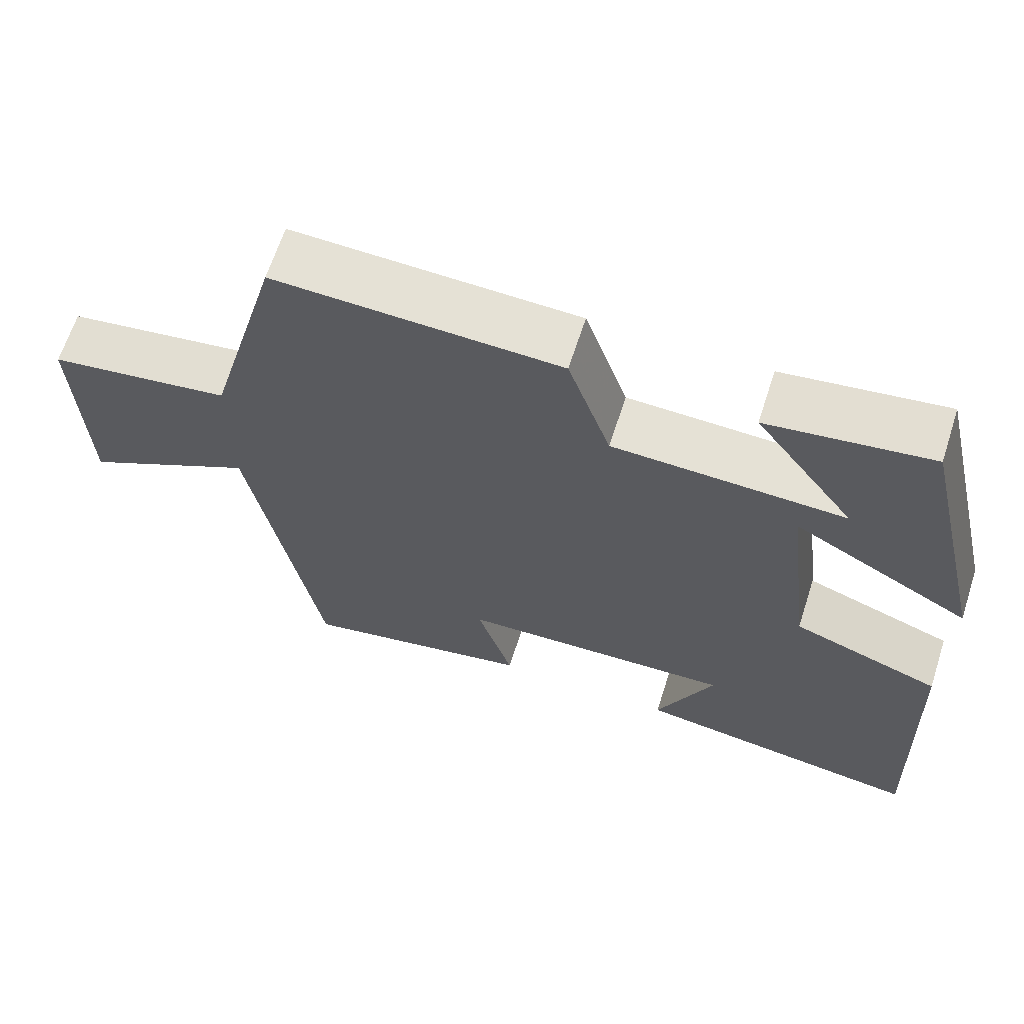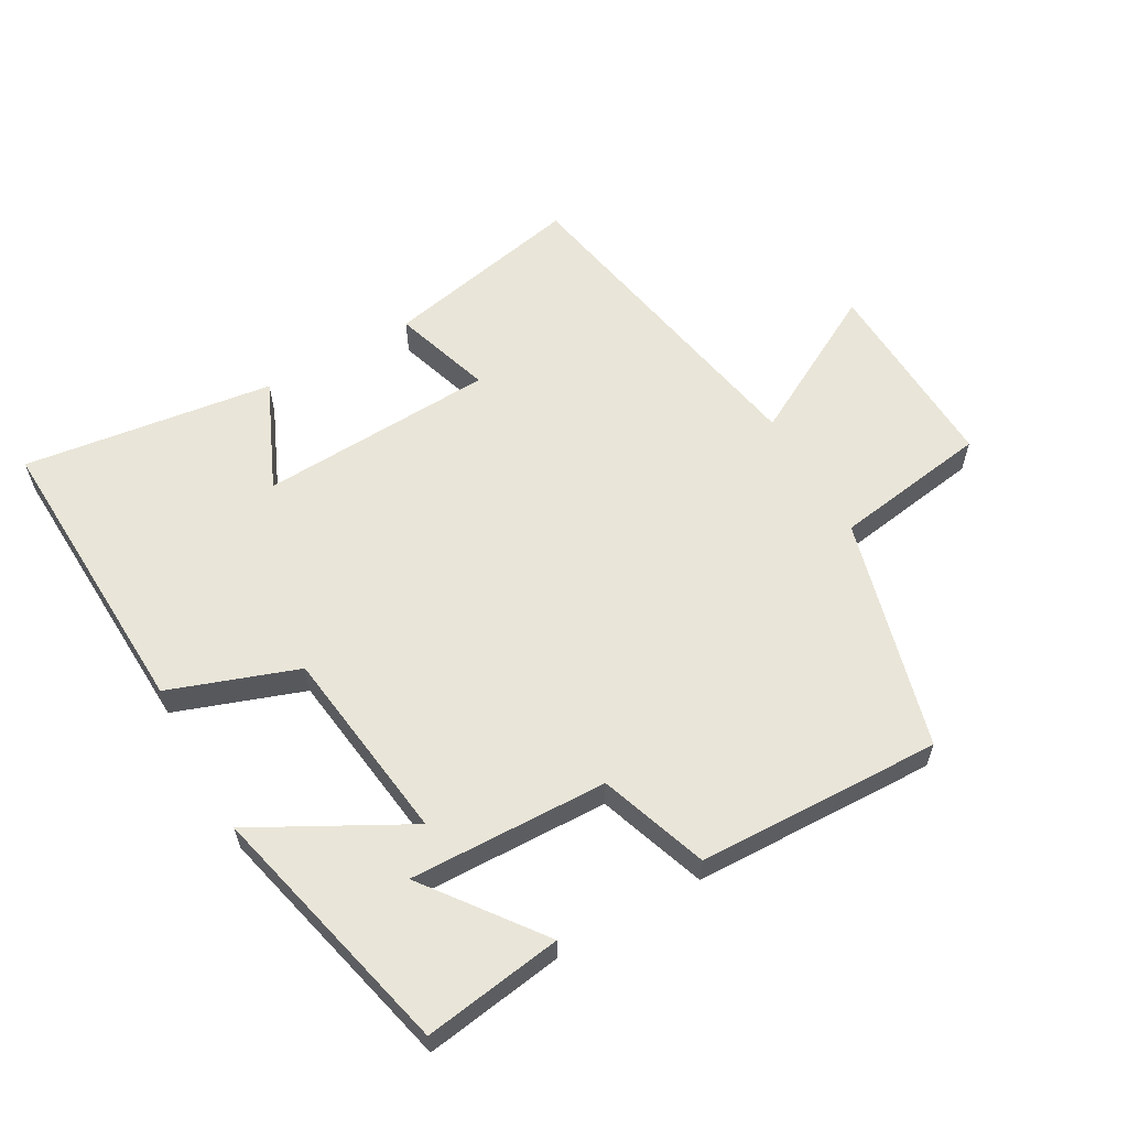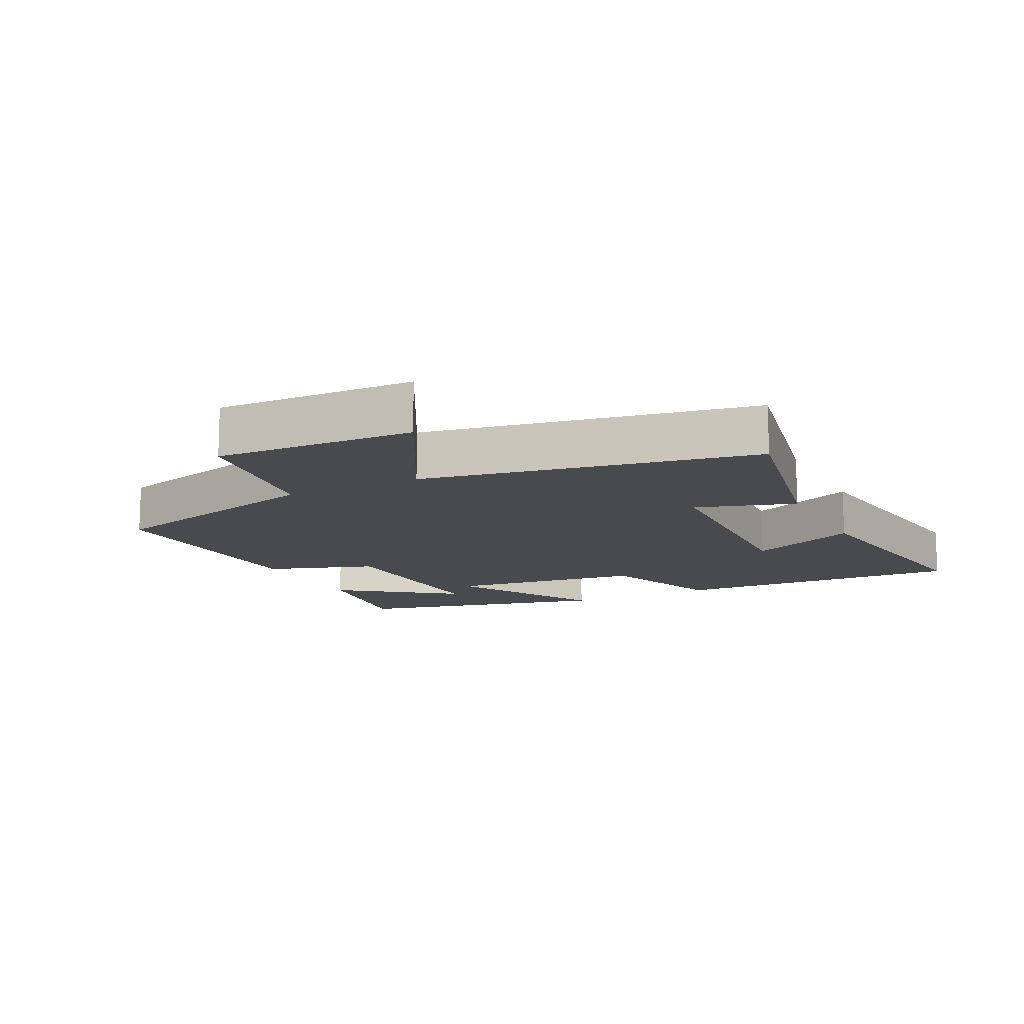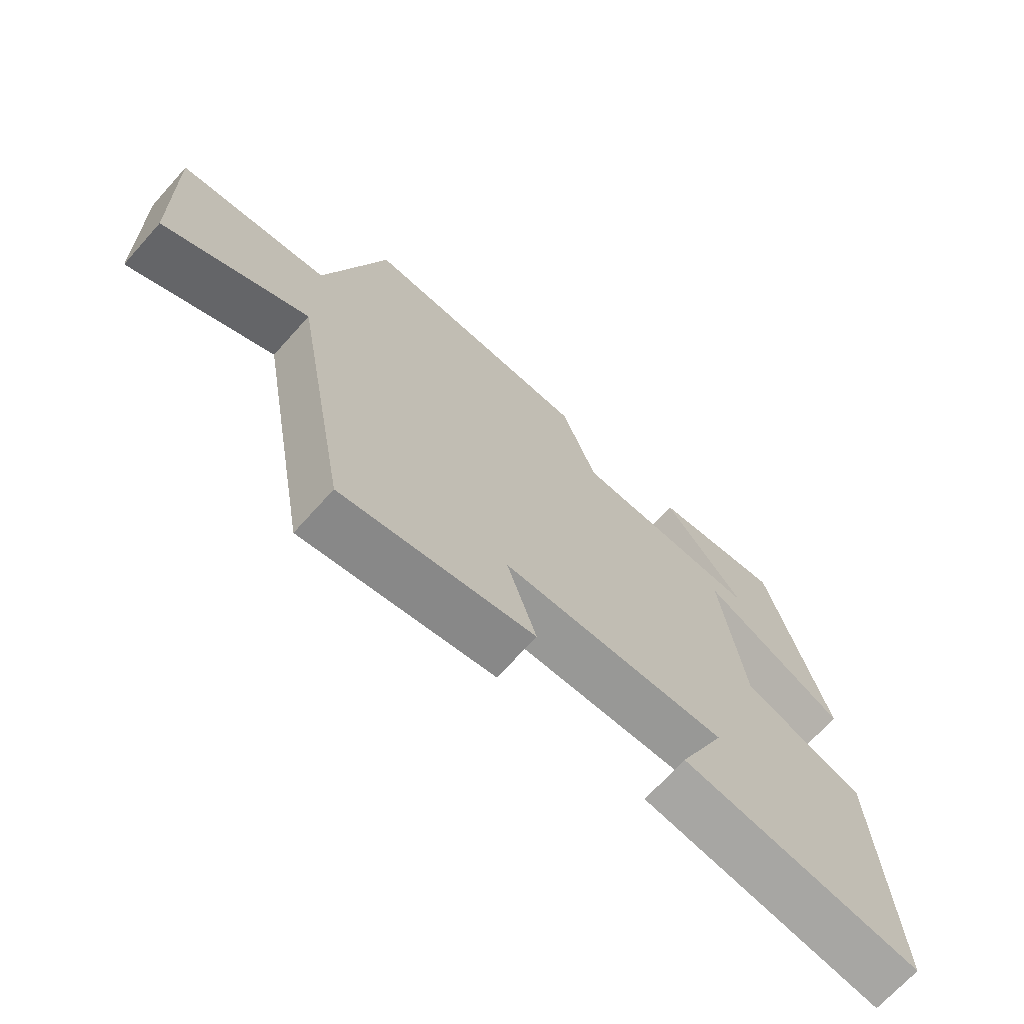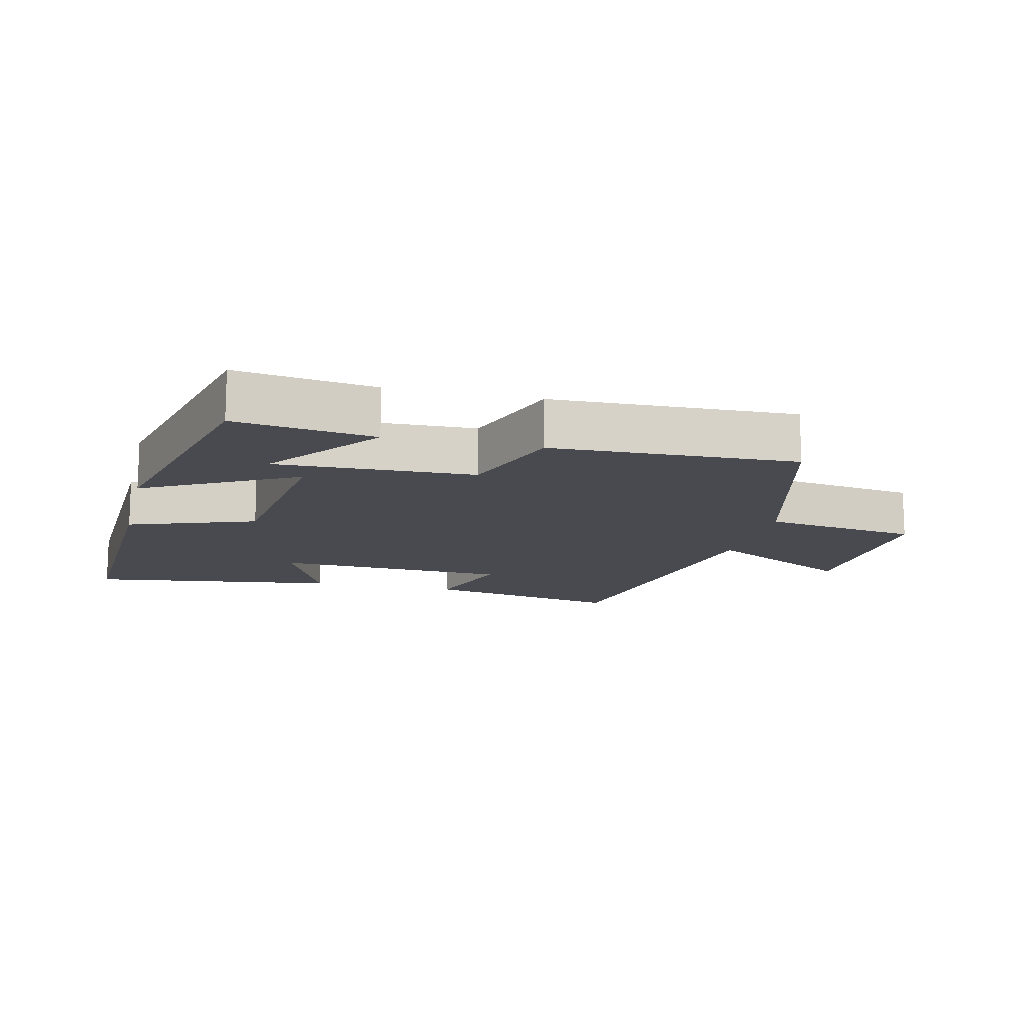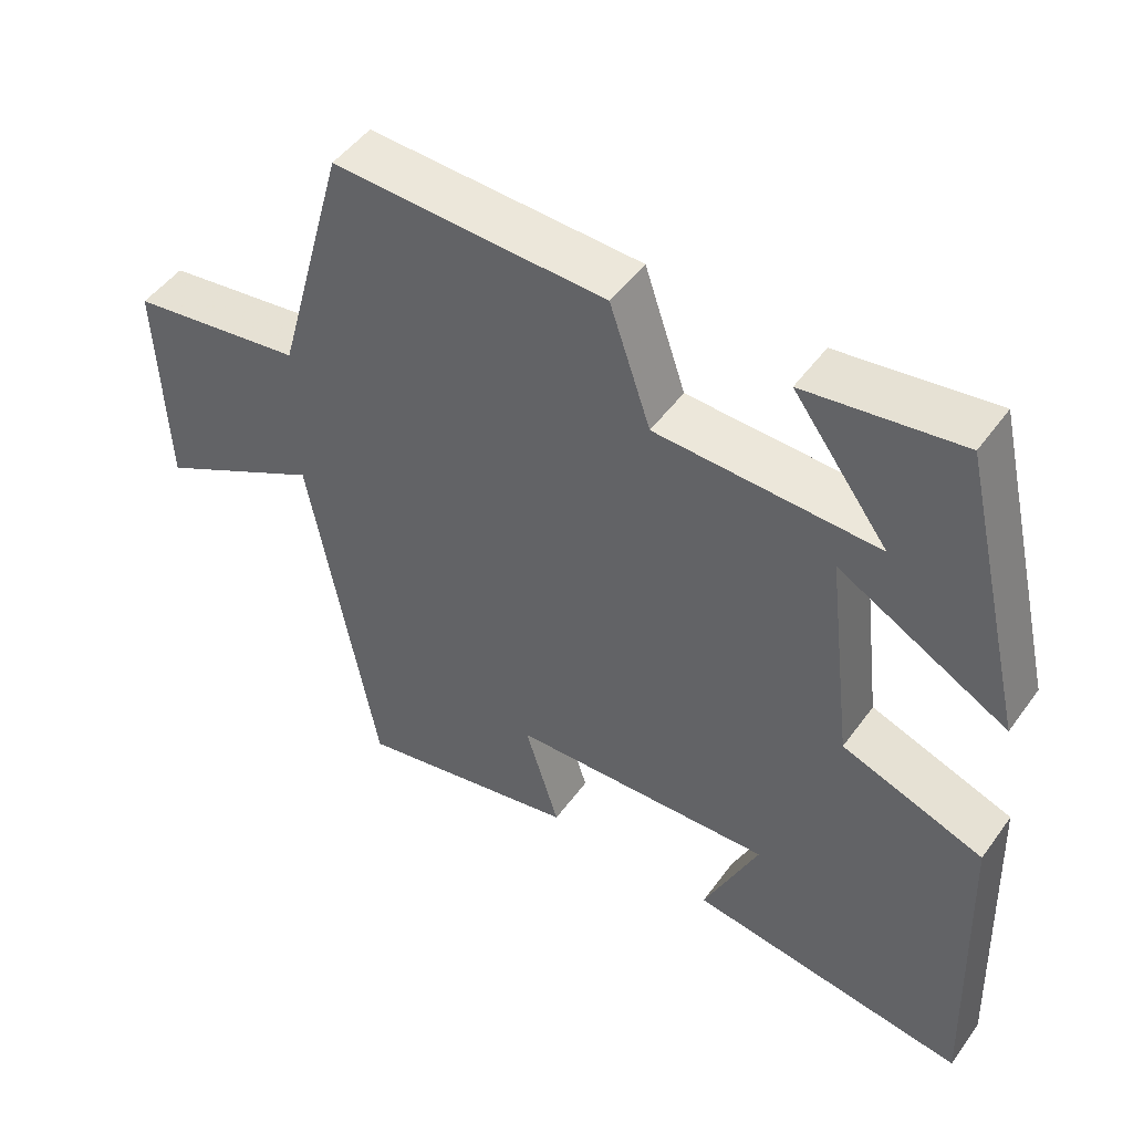
<metadata>
{"format":"obj","ext":"obj","renderer":"f3d","projection":"perspective","resolution":1024,"background":"white","views":[{"elev":65.0,"azim":-162.1,"up":"+Z"},{"elev":59.7,"azim":-29.9,"up":"+Y"},{"elev":-12.9,"azim":116.6,"up":"+Y"},{"elev":-70.0,"azim":138.0,"up":"+Z"},{"elev":-13.6,"azim":-13.6,"up":"+Y"},{"elev":49.0,"azim":-145.6,"up":"+Z"}]}
</metadata>
<code>
v 0.409 0.07 -0.562
v 0.103 0.07 -0.5
v 0.15 0.07 -0.349
v -0.21 0.07 -0.333
v -0.135 0.07 -0.5
v -0.517 0.07 -0.554
v -0.5 0.07 -0.103
v -0.306 0.07 -0.033
v -0.27 0.07 0.265
v -0.5 0.07 0.139
v -0.408 0.07 0.53
v -0.197 0.07 0.5
v -0.327 0.07 0.325
v -0.025 0.07 0.335
v 0.031 0.07 0.5
v 0.403 0.07 0.513
v 0.5 0.07 0.16
v 0.738 0.07 0.125
v 0.728 0.07 -0.179
v 0.5 0.07 -0.056
v 0.409 0 -0.562
v 0.103 0 -0.5
v 0.15 0 -0.349
v -0.21 0 -0.333
v -0.135 0 -0.5
v -0.517 0 -0.554
v -0.5 0 -0.103
v -0.306 0 -0.033
v -0.27 0 0.265
v -0.5 0 0.139
v -0.408 0 0.53
v -0.197 0 0.5
v -0.327 0 0.325
v -0.025 0 0.335
v 0.031 0 0.5
v 0.403 0 0.513
v 0.5 0 0.16
v 0.738 0 0.125
v 0.728 0 -0.179
v 0.5 0 -0.056
f 17 18 19 20
f 14 15 16 17
f 13 14 17 20
f 10 11 12 13
f 9 10 13
f 9 13 20
f 8 9 20
f 4 5 6 7
f 3 4 7 8
f 20 1 2 3
f 3 8 20
f 40 39 38 37
f 37 36 35 34
f 40 37 34 33
f 33 32 31 30
f 33 30 29
f 40 33 29
f 40 29 28
f 27 26 25 24
f 28 27 24 23
f 23 22 21 40
f 40 28 23
f 1 21 22 2
f 2 22 23 3
f 3 23 24 4
f 4 24 25 5
f 5 25 26 6
f 6 26 27 7
f 7 27 28 8
f 8 28 29 9
f 9 29 30 10
f 10 30 31 11
f 11 31 32 12
f 12 32 33 13
f 13 33 34 14
f 14 34 35 15
f 15 35 36 16
f 16 36 37 17
f 17 37 38 18
f 18 38 39 19
f 19 39 40 20
f 20 40 21 1

</code>
